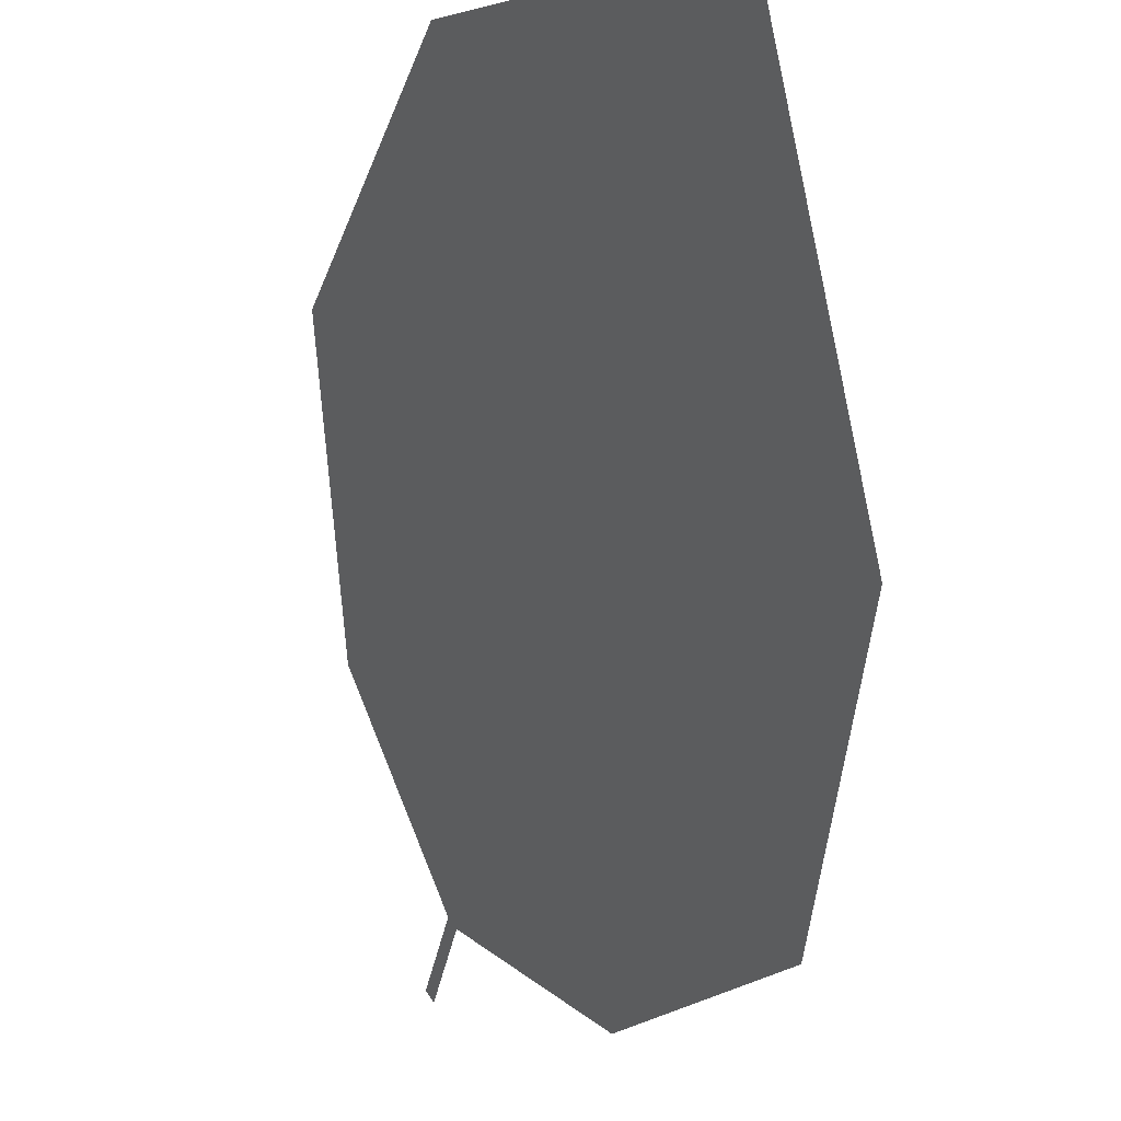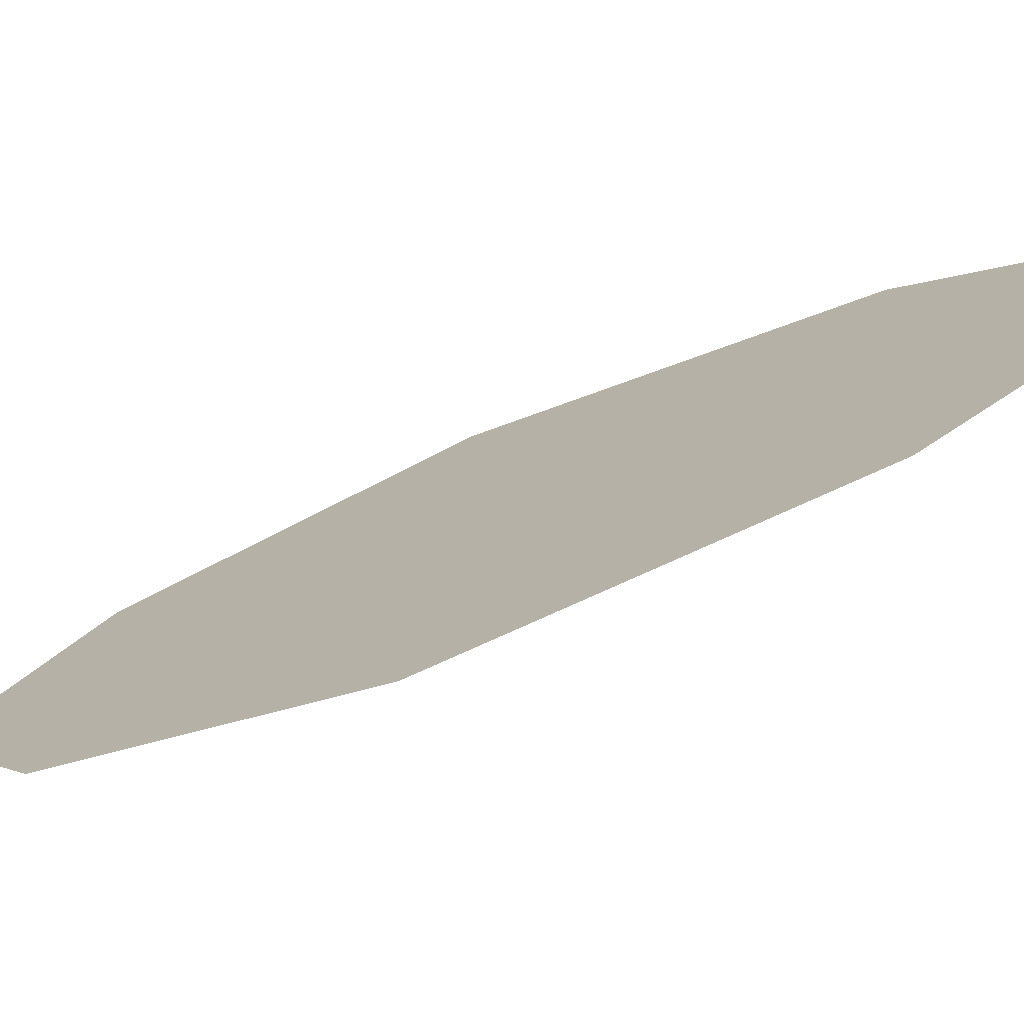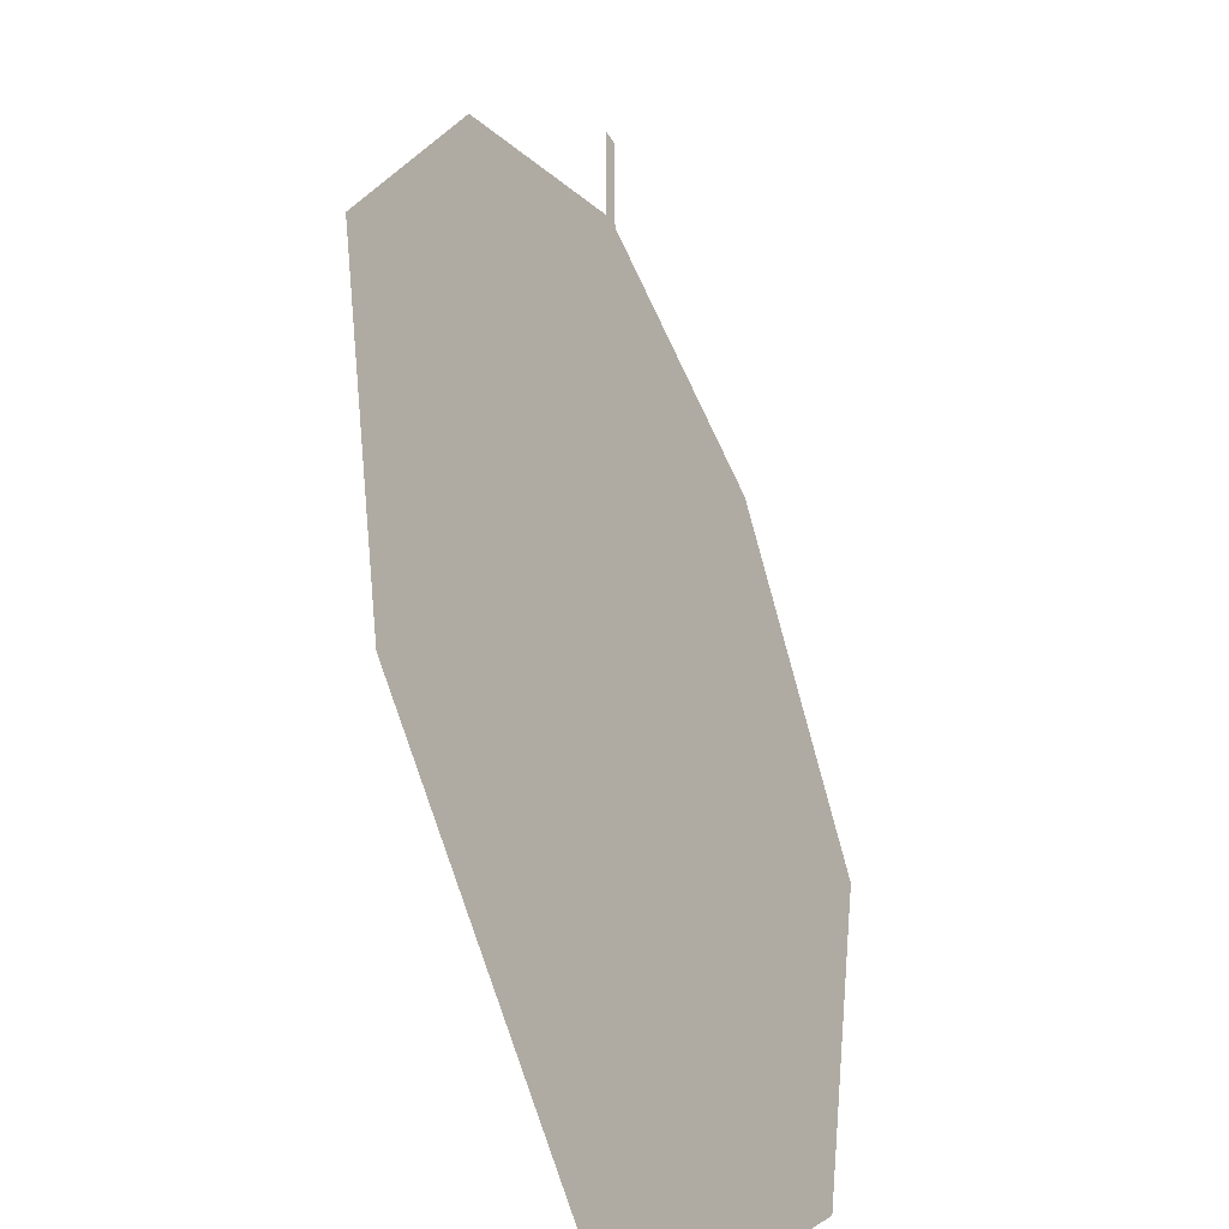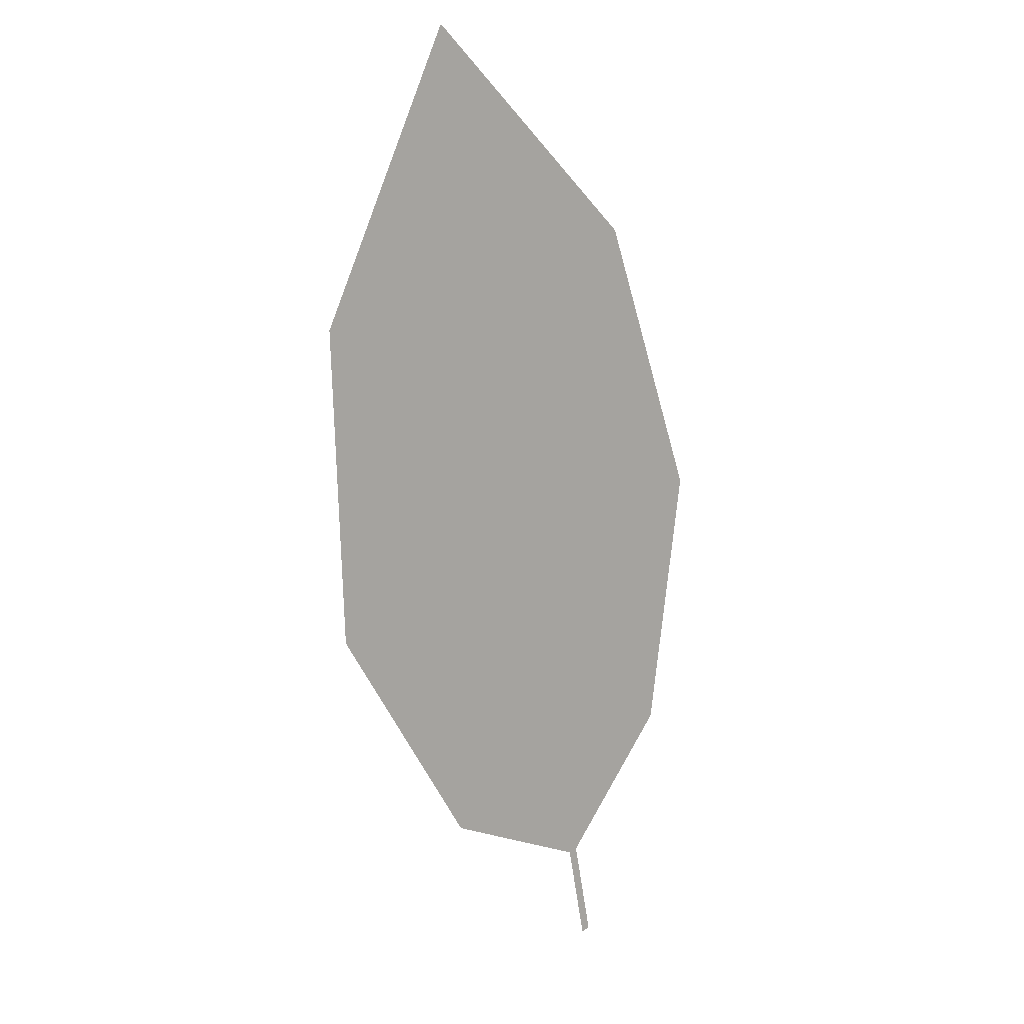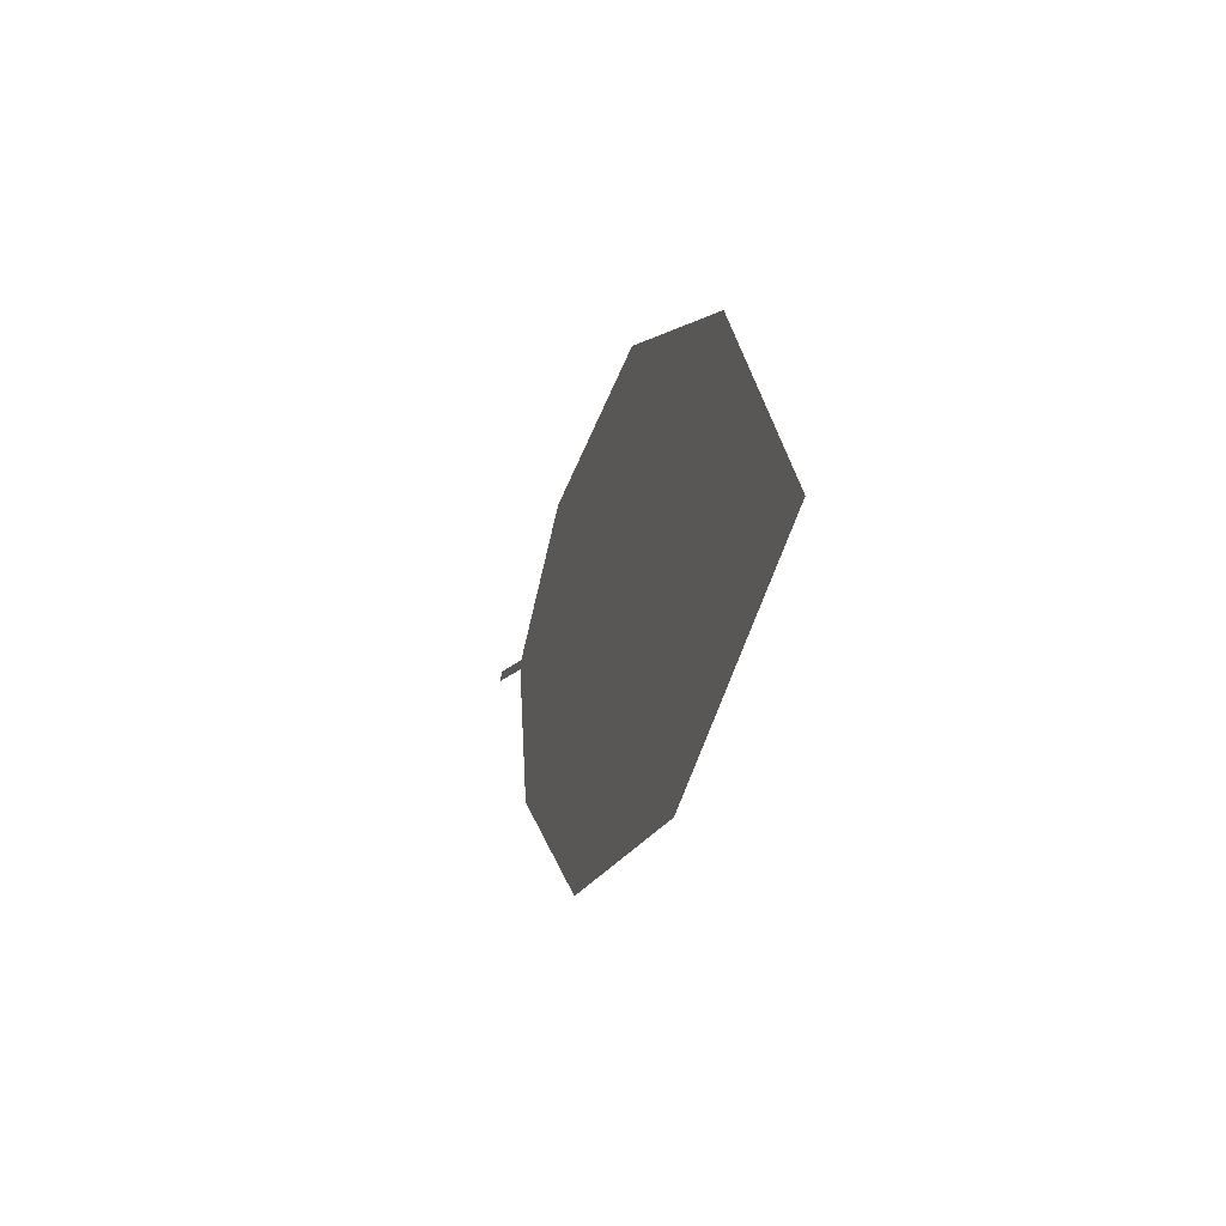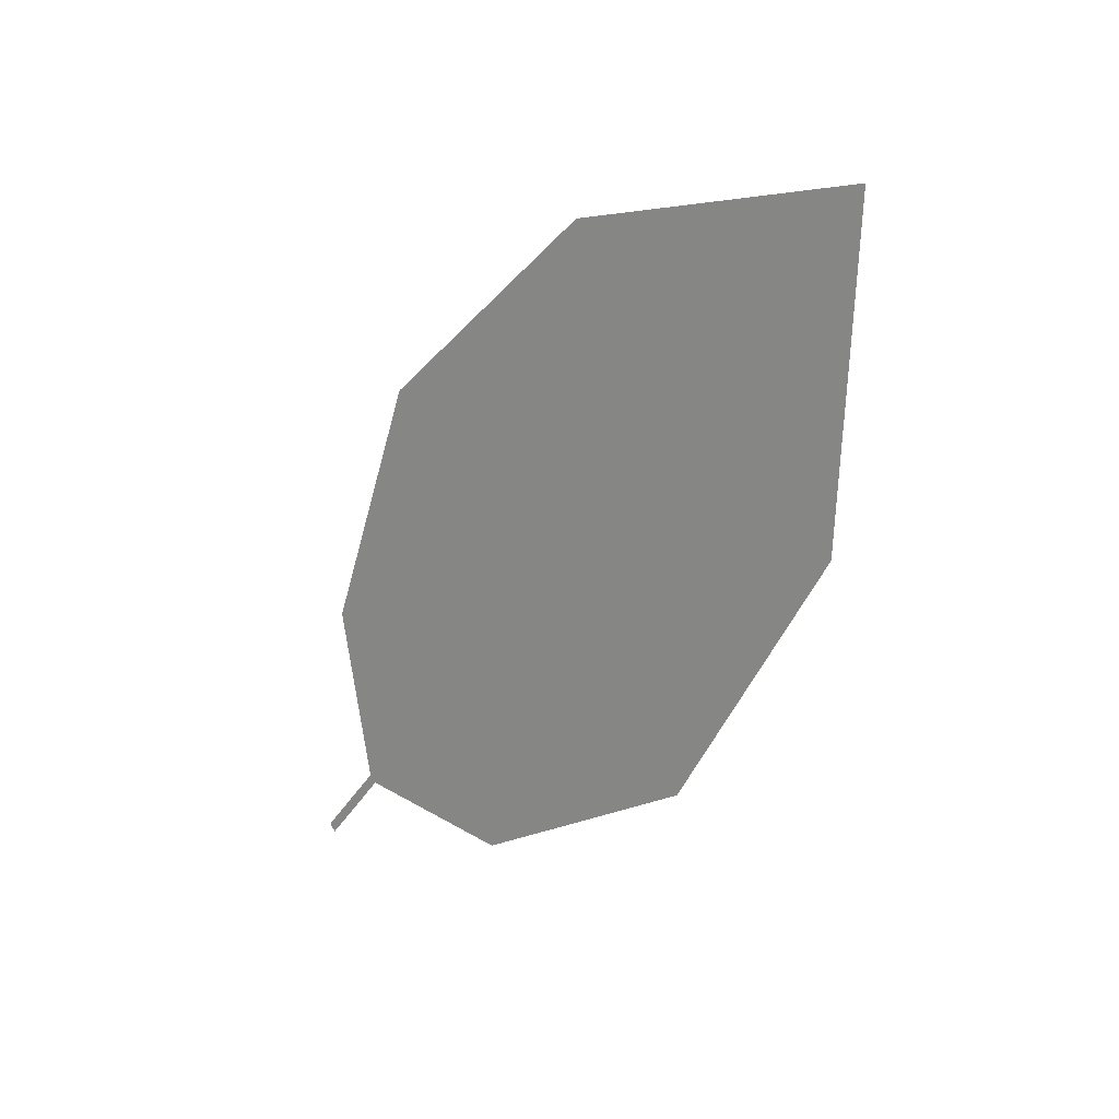
<metadata>
{"format":"obj","ext":"obj","renderer":"f3d","projection":"perspective","resolution":1024,"background":"white","views":[{"elev":-18.9,"azim":142.1,"up":"+Z"},{"elev":72.1,"azim":45.0,"up":"+Z"},{"elev":52.2,"azim":152.2,"up":"+Z"},{"elev":-11.8,"azim":75.0,"up":"+Y"},{"elev":53.0,"azim":29.8,"up":"+Y"},{"elev":35.7,"azim":-14.0,"up":"+Y"}]}
</metadata>
<code>
o Leaves.029_leaves.029
v -0.2167 0.09465 1.322
v -0.211 0.1056 1.326
v -0.2171 0.09523 1.321
v -0.2114 0.1062 1.325
v -0.1831 0.1887 1.327
v -0.2123 0.1255 1.313
v -0.2025 0.1587 1.311
v -0.165 0.1656 1.369
v -0.1598 0.2046 1.357
v -0.1799 0.1299 1.364
v -0.1987 0.1082 1.345
f 1 2 4 3
f 8 5 4 2
f 5 7 6 4
f 8 9 5
f 2 11 10 8

</code>
